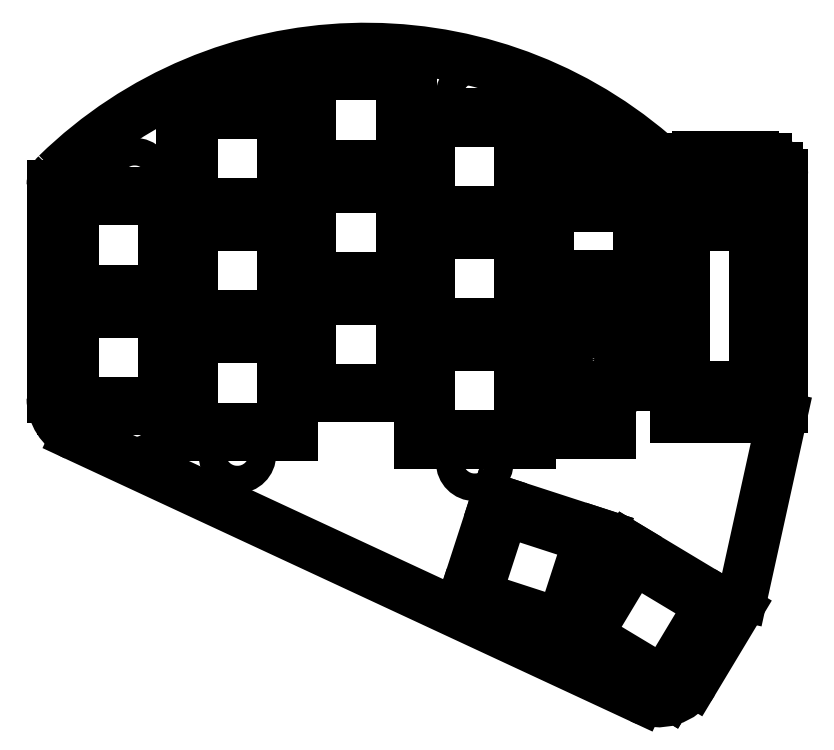
<metadata>
{"format":"dxf","ext":"dxf","renderer":"ezdxf+matplotlib","layout":"modelspace","background":"white","min_lineweight":24,"dpi":150}
</metadata>
<code>
0
SECTION
2
ENTITIES
0
LINE
8
0
10
181.3
20
-135.6
11
93.31
21
-94.75
0
LINE
8
0
10
89.55
20
-88.85
11
89.55
21
-55.66
0
LINE
8
0
10
183.8
20
-51.45
11
201.1
21
-51.45
0
LINE
8
0
10
203.6
20
-53.95
11
203.6
21
-90.34
0
LINE
8
0
10
203.4
20
-91.74
11
197.2
21
-119.8
0
LINE
8
0
10
196.4
20
-121.7
11
189.6
21
-133.1
0
ARC
8
0
10
96.05
20
-88.85
40
6.5
50
180
51
245.1
0
ARC
8
0
10
197.1
20
-90.34
40
6.5
50
347.6
51
0
0
ARC
8
0
10
190.9
20
-118.4
40
6.5
50
329
51
347.6
0
ARC
8
0
10
184
20
-129.8
40
6.5
50
245.1
51
329
0
ARC
8
0
10
138.5
20
-103.2
40
69
50
49.41
51
134.3
0
ARC
8
0
10
92.05
20
-55.66
40
2.5
50
134.3
51
180
0
ARC
8
0
10
185
20
-48.95
40
2.5
50
229.4
51
270
0
ARC
8
0
10
201.1
20
-53.95
40
2.5
50
0
51
90
0
LINE
8
0
10
91.25
20
-90.75
11
108.8
21
-90.75
0
LINE
8
0
10
108.8
20
-90.75
11
108.8
21
-74.25
0
LINE
8
0
10
108.8
20
-74.25
11
91.25
21
-74.25
0
LINE
8
0
10
91.25
20
-74.25
11
91.25
21
-90.75
0
LINE
8
0
10
91.25
20
-73.25
11
108.8
21
-73.25
0
LINE
8
0
10
108.8
20
-73.25
11
108.8
21
-56.75
0
LINE
8
0
10
108.8
20
-56.75
11
91.25
21
-56.75
0
LINE
8
0
10
91.25
20
-56.75
11
91.25
21
-73.25
0
LINE
8
0
10
109.8
20
-94.75
11
127.2
21
-94.75
0
LINE
8
0
10
127.2
20
-94.75
11
127.2
21
-78.25
0
LINE
8
0
10
127.2
20
-78.25
11
109.8
21
-78.25
0
LINE
8
0
10
109.8
20
-78.25
11
109.8
21
-94.75
0
LINE
8
0
10
109.8
20
-77.25
11
127.2
21
-77.25
0
LINE
8
0
10
127.2
20
-77.25
11
127.2
21
-60.75
0
LINE
8
0
10
127.2
20
-60.75
11
109.8
21
-60.75
0
LINE
8
0
10
109.8
20
-60.75
11
109.8
21
-77.25
0
LINE
8
0
10
109.8
20
-59.75
11
127.2
21
-59.75
0
LINE
8
0
10
127.2
20
-59.75
11
127.2
21
-43.25
0
LINE
8
0
10
127.2
20
-43.25
11
109.8
21
-43.25
0
LINE
8
0
10
109.8
20
-43.25
11
109.8
21
-59.75
0
LINE
8
0
10
128.2
20
-88.75
11
145.8
21
-88.75
0
LINE
8
0
10
145.8
20
-88.75
11
145.8
21
-72.25
0
LINE
8
0
10
145.8
20
-72.25
11
128.2
21
-72.25
0
LINE
8
0
10
128.2
20
-72.25
11
128.2
21
-88.75
0
LINE
8
0
10
128.2
20
-71.25
11
145.8
21
-71.25
0
LINE
8
0
10
145.8
20
-71.25
11
145.8
21
-54.75
0
LINE
8
0
10
145.8
20
-54.75
11
128.2
21
-54.75
0
LINE
8
0
10
128.2
20
-54.75
11
128.2
21
-71.25
0
LINE
8
0
10
128.2
20
-53.75
11
145.8
21
-53.75
0
LINE
8
0
10
145.8
20
-53.75
11
145.8
21
-37.25
0
LINE
8
0
10
145.8
20
-37.25
11
128.2
21
-37.25
0
LINE
8
0
10
128.2
20
-37.25
11
128.2
21
-53.75
0
LINE
8
0
10
146.8
20
-95.95
11
164.2
21
-95.95
0
LINE
8
0
10
164.2
20
-95.95
11
164.2
21
-79.45
0
LINE
8
0
10
164.2
20
-79.45
11
146.8
21
-79.45
0
LINE
8
0
10
146.8
20
-79.45
11
146.8
21
-95.95
0
LINE
8
0
10
146.8
20
-78.45
11
164.2
21
-78.45
0
LINE
8
0
10
164.2
20
-78.45
11
164.2
21
-61.95
0
LINE
8
0
10
164.2
20
-61.95
11
146.8
21
-61.95
0
LINE
8
0
10
146.8
20
-61.95
11
146.8
21
-78.45
0
LINE
8
0
10
146.8
20
-60.95
11
164.2
21
-60.95
0
LINE
8
0
10
164.2
20
-60.95
11
164.2
21
-44.45
0
LINE
8
0
10
164.2
20
-44.45
11
146.8
21
-44.45
0
LINE
8
0
10
146.8
20
-44.45
11
146.8
21
-60.95
0
LINE
8
0
10
165.2
20
-70.95
11
182.8
21
-70.95
0
LINE
8
0
10
182.8
20
-70.95
11
182.8
21
-54.45
0
LINE
8
0
10
182.8
20
-54.45
11
165.2
21
-54.45
0
LINE
8
0
10
165.2
20
-54.45
11
165.2
21
-70.95
0
LINE
8
0
10
153.6
20
-120.3
11
170.3
21
-125.8
0
LINE
8
0
10
170.3
20
-125.8
11
175.4
21
-110.1
0
LINE
8
0
10
175.4
20
-110.1
11
158.7
21
-104.6
0
LINE
8
0
10
158.7
20
-104.6
11
153.6
21
-120.3
0
LINE
8
0
10
170.8
20
-126
11
185.8
21
-135
0
LINE
8
0
10
185.8
20
-135
11
194.3
21
-120.9
0
LINE
8
0
10
194.3
20
-120.9
11
179.3
21
-111.9
0
LINE
8
0
10
179.3
20
-111.9
11
170.8
21
-126
0
LINE
8
0
10
184.5
20
-87
11
202.8
21
-87
0
LINE
8
0
10
202.8
20
-87
11
202.8
21
-52.9
0
LINE
8
0
10
202.8
20
-52.9
11
184.5
21
-52.9
0
LINE
8
0
10
184.5
20
-52.9
11
184.5
21
-87
0
LINE
8
0
10
186.7
20
-92
11
200.7
21
-92
0
LINE
8
0
10
200.7
20
-92
11
200.7
21
-56
0
LINE
8
0
10
200.7
20
-56
11
186.7
21
-56
0
LINE
8
0
10
186.7
20
-56
11
186.7
21
-92
0
LINE
8
0
10
188.2
20
-87.4
11
199.1
21
-87.4
0
LINE
8
0
10
199.1
20
-87.4
11
199.1
21
-62.1
0
LINE
8
0
10
199.1
20
-62.1
11
188.2
21
-62.1
0
LINE
8
0
10
188.2
20
-62.1
11
188.2
21
-87.4
0
LINE
8
0
10
198.9
20
-55.62
11
198.9
21
-51.08
0
LINE
8
0
10
198.9
20
-51.08
11
190.2
21
-51.08
0
LINE
8
0
10
190.2
20
-51.08
11
190.2
21
-55.62
0
LINE
8
0
10
190.2
20
-55.62
11
198.9
21
-55.62
0
LINE
8
0
10
177.4
20
-59
11
177.4
21
-48.65
0
LINE
8
0
10
177.4
20
-48.65
11
170.6
21
-48.65
0
LINE
8
0
10
170.6
20
-59
11
170.6
21
-48.65
0
LINE
8
0
10
170.6
20
-59
11
177.4
21
-59
0
LINE
8
0
10
189.2
20
-54.85
11
189.2
21
-51.45
0
LINE
8
0
10
183.8
20
-51.45
11
183.8
21
-54.85
0
LINE
8
0
10
183.8
20
-54.85
11
189.2
21
-54.85
0
LINE
8
0
10
171.2
20
-76.35
11
171.2
21
-71.2
0
LINE
8
0
10
171.2
20
-71.2
11
176.8
21
-71.2
0
LINE
8
0
10
176.8
20
-71.2
11
176.8
21
-76.35
0
LINE
8
0
10
176.8
20
-76.35
11
180.2
21
-79.85
0
LINE
8
0
10
180.2
20
-79.85
11
180.2
21
-85.85
0
LINE
8
0
10
180.2
20
-85.85
11
176.8
21
-89.35
0
LINE
8
0
10
176.8
20
-89.35
11
176.8
21
-94.5
0
LINE
8
0
10
176.8
20
-94.5
11
171.2
21
-94.5
0
LINE
8
0
10
171.2
20
-94.5
11
171.2
21
-89.35
0
LINE
8
0
10
171.2
20
-89.35
11
167.8
21
-85.85
0
LINE
8
0
10
167.8
20
-85.85
11
167.8
21
-79.85
0
LINE
8
0
10
167.8
20
-79.85
11
171.2
21
-76.35
0
CIRCLE
8
0
10
174
20
-73.35
40
1
0
CIRCLE
8
0
10
174
20
-92.35
40
1
0
CIRCLE
8
0
10
174
20
-73.35
40
1.5
0
CIRCLE
8
0
10
174
20
-92.35
40
1.5
0
CIRCLE
8
0
10
174
20
-82.85
40
3.7
0
CIRCLE
8
0
10
102.5
20
-54.35
40
2.15
0
CIRCLE
8
0
10
102.5
20
-93.15
40
2.15
0
CIRCLE
8
0
10
118.5
20
-40.35
40
2.15
0
CIRCLE
8
0
10
118.5
20
-97.65
40
2.15
0
CIRCLE
8
0
10
155.5
20
-41.55
40
2.15
0
CIRCLE
8
0
10
155.5
20
-98.85
40
2.15
0
CIRCLE
8
0
10
167.5
20
-52.05
40
2.15
0
CIRCLE
8
0
10
167.5
20
-90.85
40
2.15
0
CIRCLE
8
0
10
170.4
20
-126.9
40
2.15
0
CIRCLE
8
0
10
201.2
20
-53.7
40
2.15
0
CIRCLE
8
0
10
102.5
20
-54.35
40
1
0
CIRCLE
8
0
10
102.5
20
-93.15
40
1
0
CIRCLE
8
0
10
118.5
20
-40.35
40
1
0
CIRCLE
8
0
10
118.5
20
-97.65
40
1
0
CIRCLE
8
0
10
155.5
20
-41.55
40
1
0
CIRCLE
8
0
10
155.5
20
-98.85
40
1
0
CIRCLE
8
0
10
167.5
20
-52.05
40
1
0
CIRCLE
8
0
10
167.5
20
-90.85
40
1
0
CIRCLE
8
0
10
170.4
20
-126.9
40
1
0
CIRCLE
8
0
10
201.2
20
-53.7
40
1
0
LINE
8
0
10
93.05
20
-89.45
11
107
21
-89.45
0
LINE
8
0
10
107
20
-89.45
11
107
21
-75.55
0
LINE
8
0
10
107
20
-75.55
11
93.05
21
-75.55
0
LINE
8
0
10
93.05
20
-75.55
11
93.05
21
-89.45
0
LINE
8
0
10
93.05
20
-71.95
11
107
21
-71.95
0
LINE
8
0
10
107
20
-71.95
11
107
21
-58.05
0
LINE
8
0
10
107
20
-58.05
11
93.05
21
-58.05
0
LINE
8
0
10
93.05
20
-58.05
11
93.05
21
-71.95
0
LINE
8
0
10
111.5
20
-93.45
11
125.5
21
-93.45
0
LINE
8
0
10
125.5
20
-93.45
11
125.5
21
-79.55
0
LINE
8
0
10
125.5
20
-79.55
11
111.5
21
-79.55
0
LINE
8
0
10
111.5
20
-79.55
11
111.5
21
-93.45
0
LINE
8
0
10
111.5
20
-75.95
11
125.5
21
-75.95
0
LINE
8
0
10
125.5
20
-75.95
11
125.5
21
-62.05
0
LINE
8
0
10
125.5
20
-62.05
11
111.5
21
-62.05
0
LINE
8
0
10
111.5
20
-62.05
11
111.5
21
-75.95
0
LINE
8
0
10
111.5
20
-58.45
11
125.5
21
-58.45
0
LINE
8
0
10
125.5
20
-58.45
11
125.5
21
-44.55
0
LINE
8
0
10
125.5
20
-44.55
11
111.5
21
-44.55
0
LINE
8
0
10
111.5
20
-44.55
11
111.5
21
-58.45
0
LINE
8
0
10
130.1
20
-87.45
11
143.9
21
-87.45
0
LINE
8
0
10
143.9
20
-87.45
11
143.9
21
-73.55
0
LINE
8
0
10
143.9
20
-73.55
11
130.1
21
-73.55
0
LINE
8
0
10
130.1
20
-73.55
11
130.1
21
-87.45
0
LINE
8
0
10
130.1
20
-69.95
11
143.9
21
-69.95
0
LINE
8
0
10
143.9
20
-69.95
11
143.9
21
-56.05
0
LINE
8
0
10
143.9
20
-56.05
11
130.1
21
-56.05
0
LINE
8
0
10
130.1
20
-56.05
11
130.1
21
-69.95
0
LINE
8
0
10
130.1
20
-52.45
11
143.9
21
-52.45
0
LINE
8
0
10
143.9
20
-52.45
11
143.9
21
-38.55
0
LINE
8
0
10
143.9
20
-38.55
11
130.1
21
-38.55
0
LINE
8
0
10
130.1
20
-38.55
11
130.1
21
-52.45
0
LINE
8
0
10
148.6
20
-94.65
11
162.4
21
-94.65
0
LINE
8
0
10
162.4
20
-94.65
11
162.4
21
-80.75
0
LINE
8
0
10
162.4
20
-80.75
11
148.6
21
-80.75
0
LINE
8
0
10
148.6
20
-80.75
11
148.6
21
-94.65
0
LINE
8
0
10
148.6
20
-77.15
11
162.4
21
-77.15
0
LINE
8
0
10
162.4
20
-77.15
11
162.4
21
-63.25
0
LINE
8
0
10
162.4
20
-63.25
11
148.6
21
-63.25
0
LINE
8
0
10
148.6
20
-63.25
11
148.6
21
-77.15
0
LINE
8
0
10
148.6
20
-59.65
11
162.4
21
-59.65
0
LINE
8
0
10
162.4
20
-59.65
11
162.4
21
-45.75
0
LINE
8
0
10
162.4
20
-45.75
11
148.6
21
-45.75
0
LINE
8
0
10
148.6
20
-45.75
11
148.6
21
-59.65
0
LINE
8
0
10
167.1
20
-69.65
11
180.9
21
-69.65
0
LINE
8
0
10
180.9
20
-69.65
11
180.9
21
-55.75
0
LINE
8
0
10
180.9
20
-55.75
11
167.1
21
-55.75
0
LINE
8
0
10
167.1
20
-55.75
11
167.1
21
-69.65
0
LINE
8
0
10
155.7
20
-119.7
11
169
21
-124
0
LINE
8
0
10
169
20
-124
11
173.3
21
-110.7
0
LINE
8
0
10
173.3
20
-110.7
11
160
21
-106.4
0
LINE
8
0
10
160
20
-106.4
11
155.7
21
-119.7
0
LINE
8
0
10
173.1
20
-125.8
11
185
21
-133
0
LINE
8
0
10
185
20
-133
11
192.1
21
-121.1
0
LINE
8
0
10
192.1
20
-121.1
11
180.2
21
-113.9
0
LINE
8
0
10
180.2
20
-113.9
11
173.1
21
-125.8
0
ENDSEC
0
EOF

</code>
